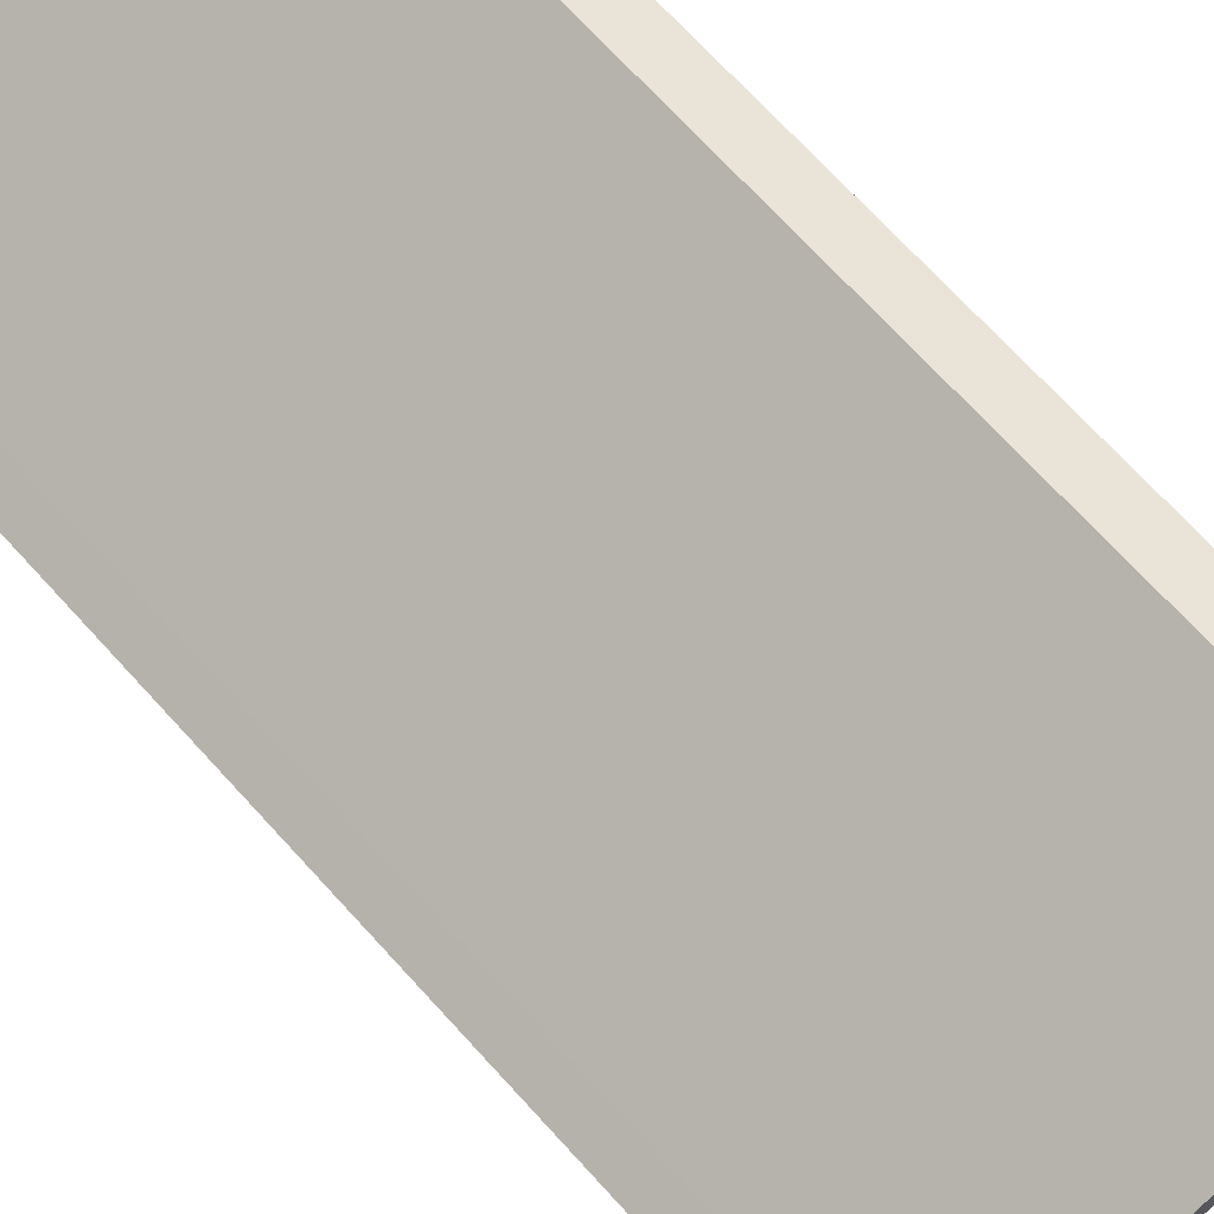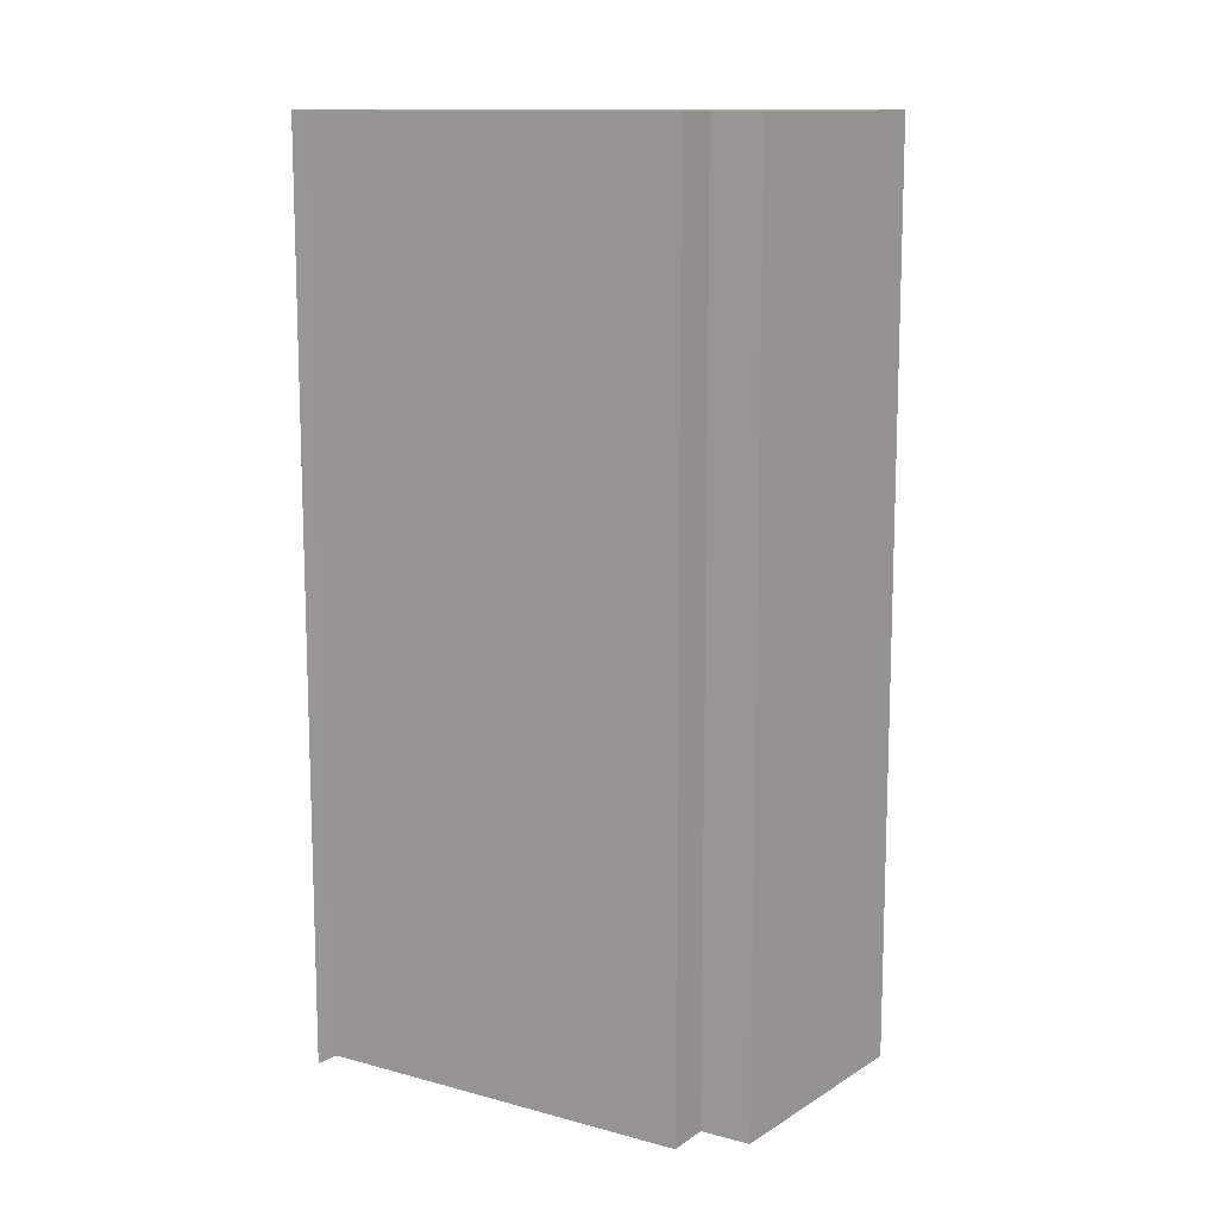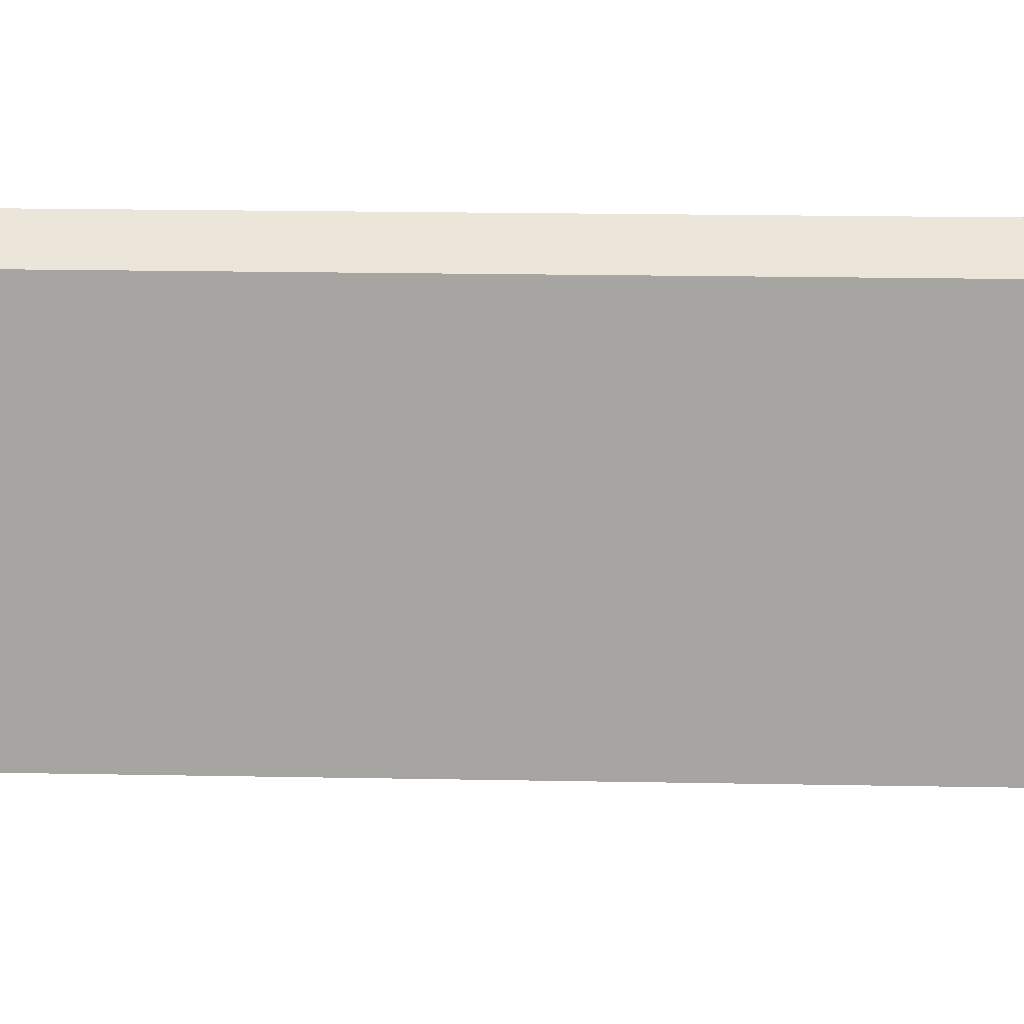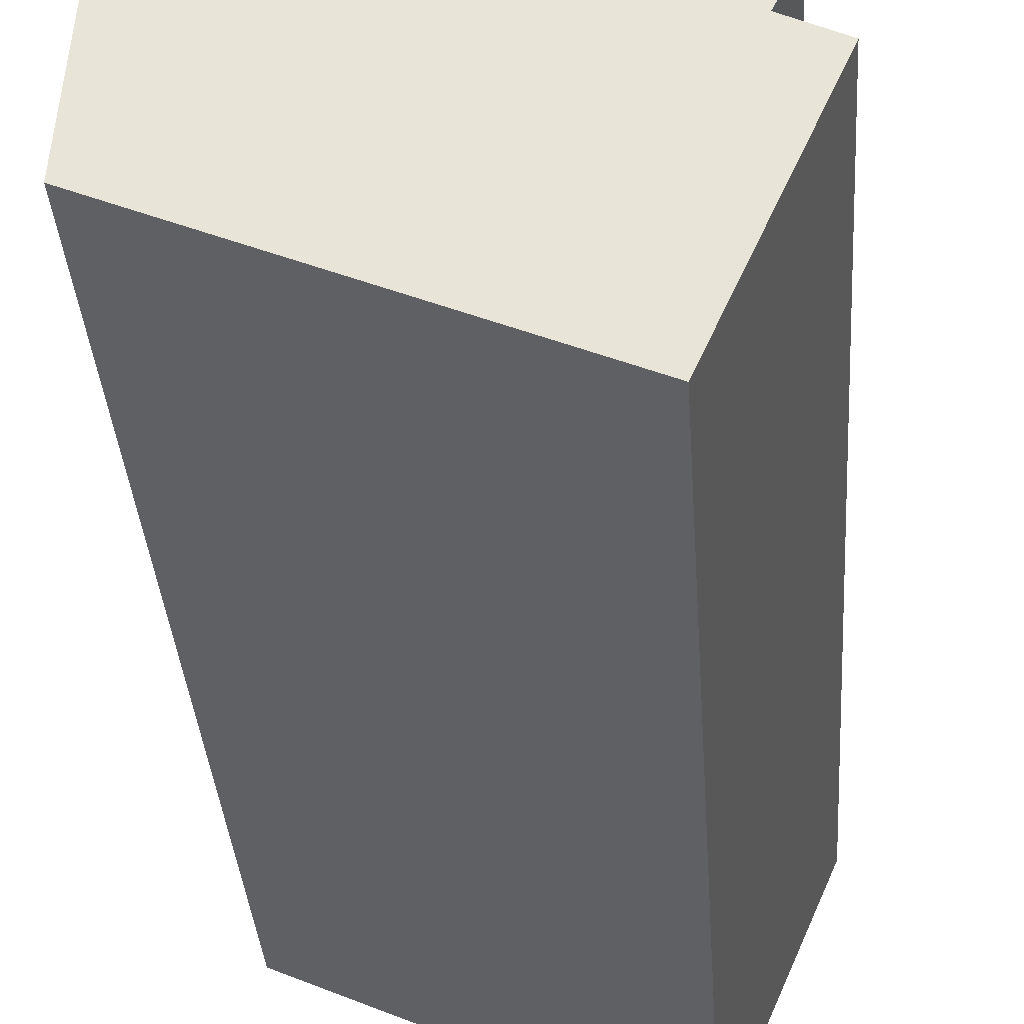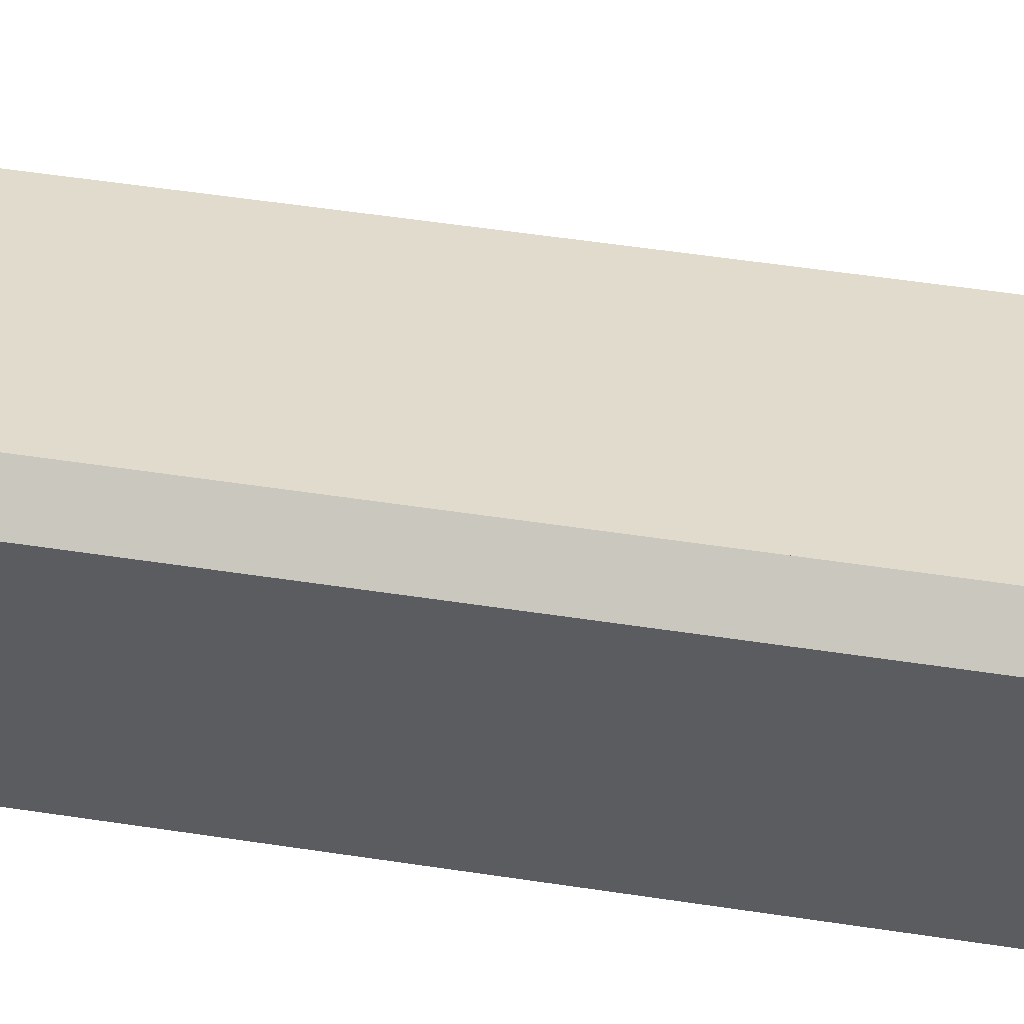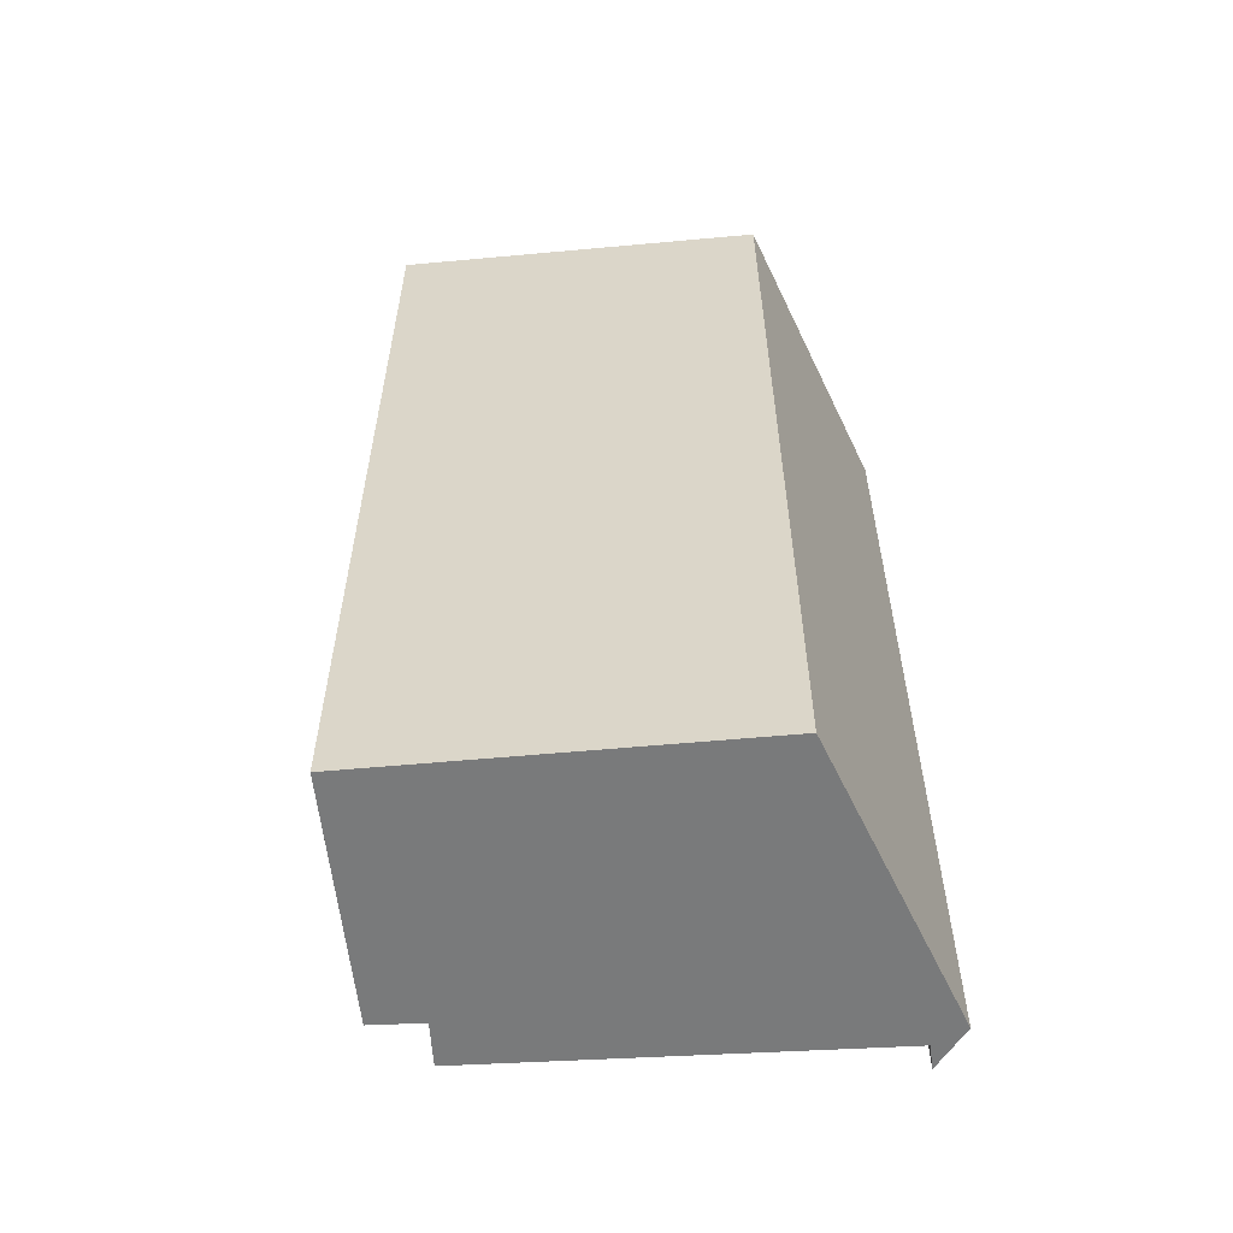
<metadata>
{"format":"obj","ext":"obj","renderer":"f3d","projection":"perspective","resolution":1024,"background":"white","views":[{"elev":72.3,"azim":137.4,"up":"+Z"},{"elev":12.2,"azim":58.8,"up":"+Y"},{"elev":20.0,"azim":-88.0,"up":"+Z"},{"elev":-34.6,"azim":3.9,"up":"+Z"},{"elev":58.5,"azim":-81.3,"up":"+Z"},{"elev":-58.0,"azim":-150.7,"up":"+Y"}]}
</metadata>
<code>
v  1.02 13.77 -0.452
v  6.529 13.77 1.136
v  5.06 13.77 -2.239
v  0 13.77 8.434e-16
v  0.003 13.77 0.048
v  0.128 13.77 1.884
v  5.842 13.77 1.48
v  0.318 13.77 4.671
v  6.139 13.77 2.094
v  0.849 13.77 4.686
v  0.989 13.77 5.041
v  0 0 0
v  0.318 -2.86e-16 4.671
v  0.003 -2.939e-18 0.048
v  0.128 -1.154e-16 1.884
v  0.989 -3.087e-16 5.041
v  0.849 -2.869e-16 4.686
v  6.139 -1.282e-16 2.094
v  5.842 -9.062e-17 1.48
v  6.529 -6.956e-17 1.136
v  5.06 1.371e-16 -2.239
v  1.02 2.768e-17 -0.452
g defaultobject
f 1 2 3
f 2 1 4
f 2 4 5
f 2 5 6
f 2 6 7
f 7 6 8
f 7 8 9
f 9 8 10
f 10 8 11
f 12 5 4
f 5 12 6
f 6 12 8
f 8 12 13
f 13 12 14
f 13 14 15
f 13 11 8
f 11 13 16
f 16 10 11
f 10 16 17
f 17 9 10
f 9 17 18
f 19 2 7
f 2 19 20
f 18 7 9
f 7 18 19
f 20 3 2
f 3 20 21
f 1 12 4
f 12 1 3
f 12 3 22
f 22 3 21
f 20 22 21
f 22 20 19
f 22 19 18
f 22 18 17
f 22 17 12
f 12 17 14
f 14 17 15
f 15 17 13
f 13 17 16

</code>
